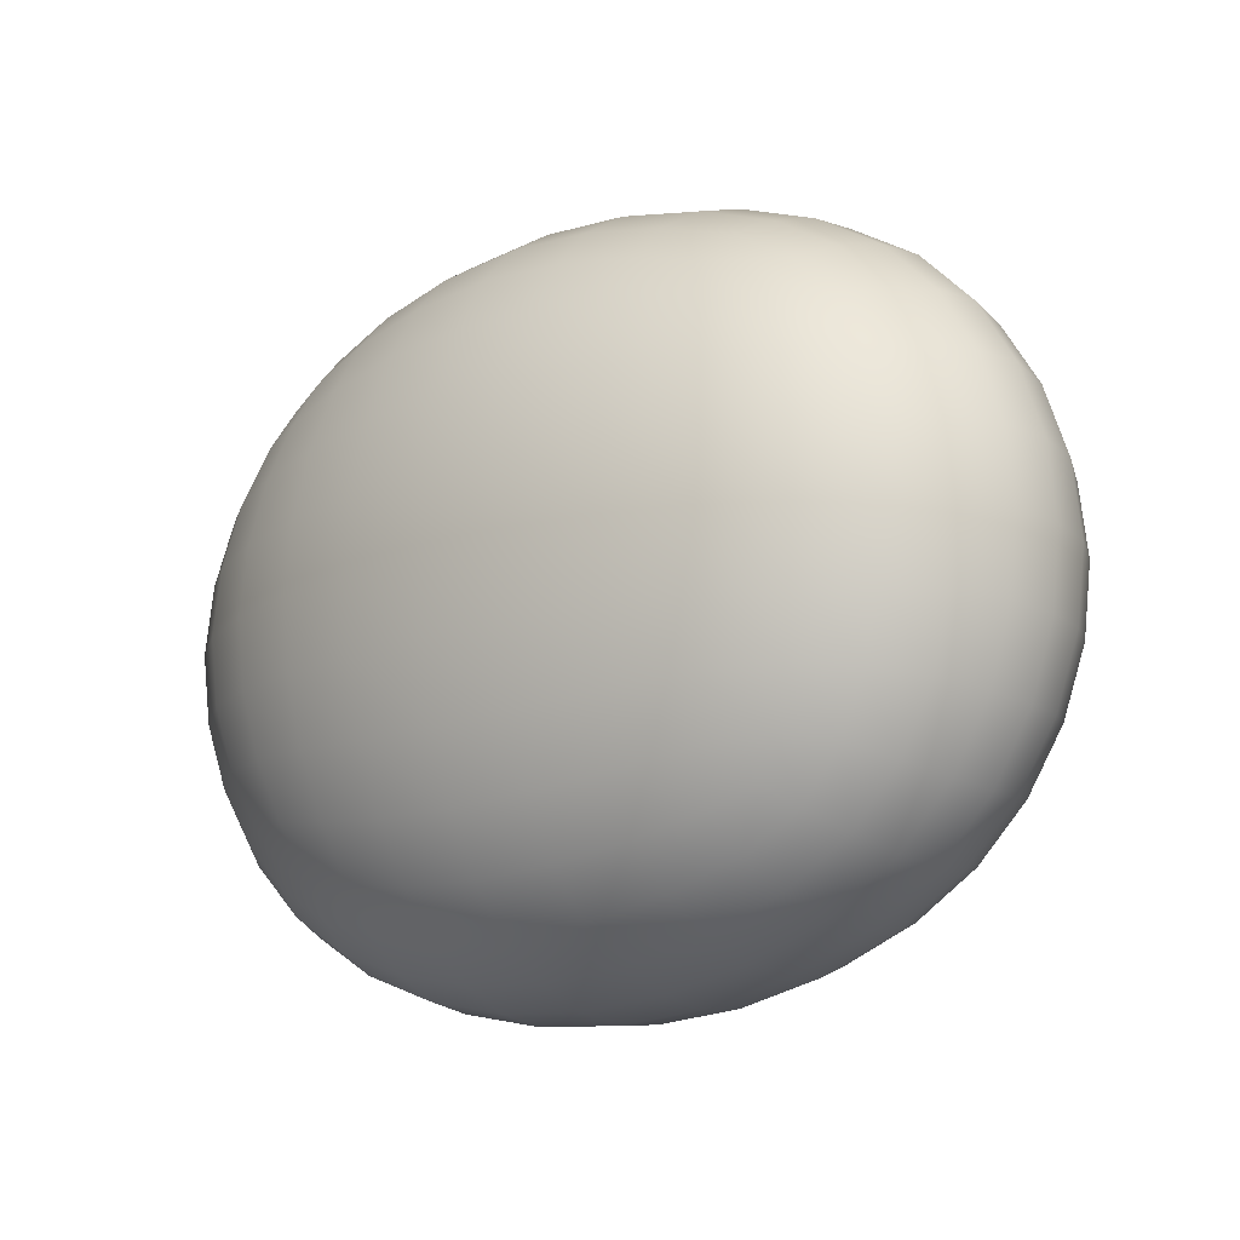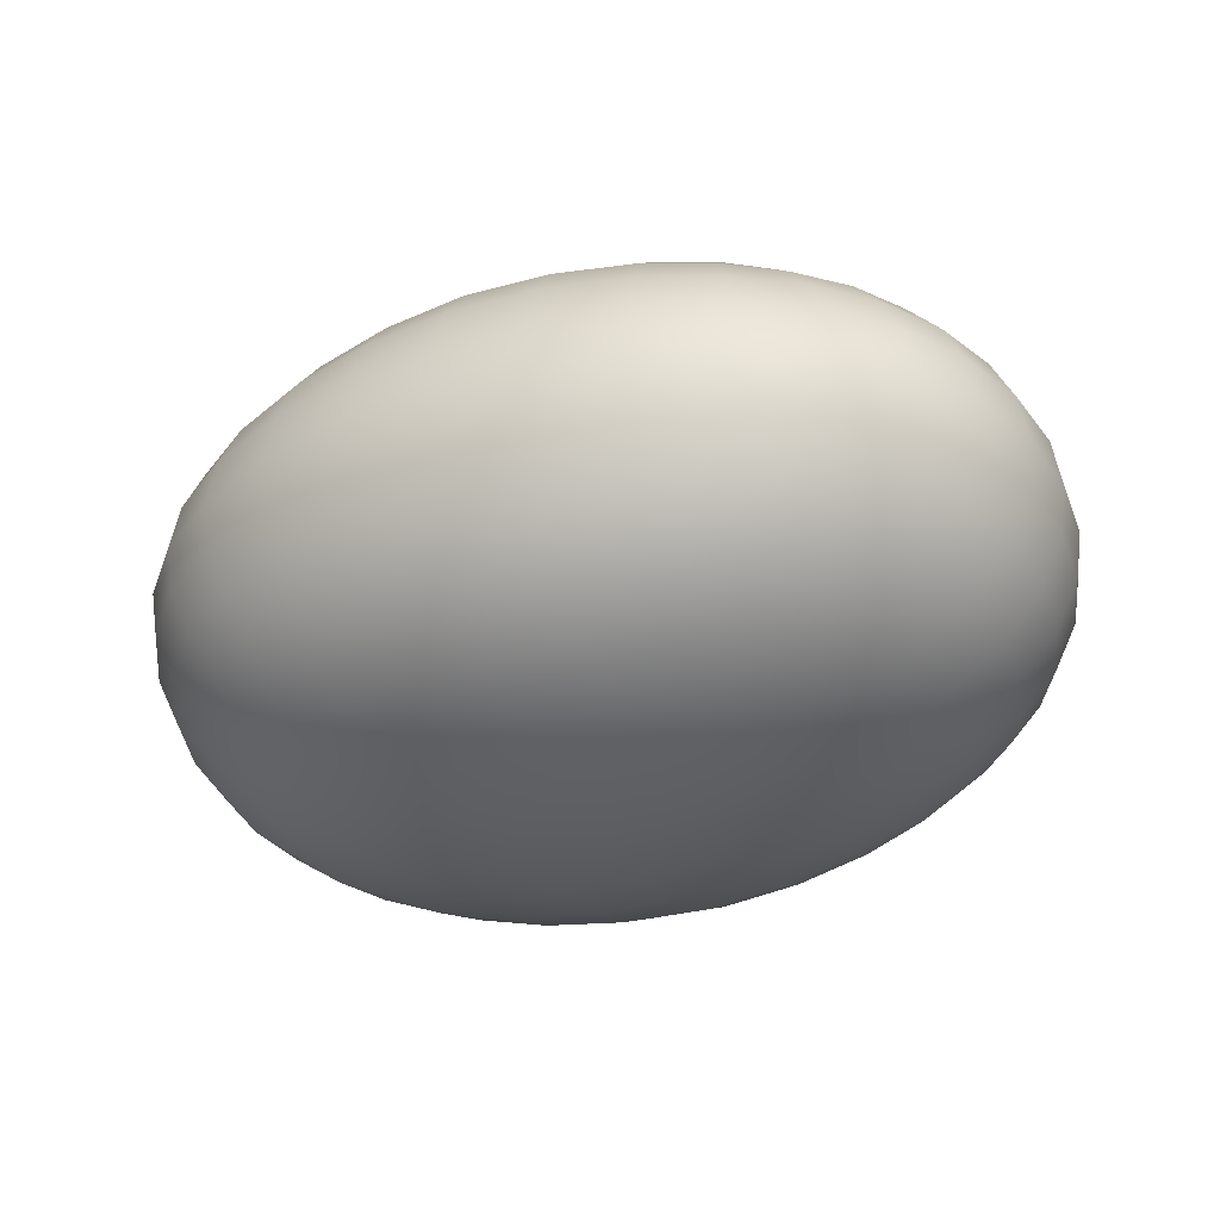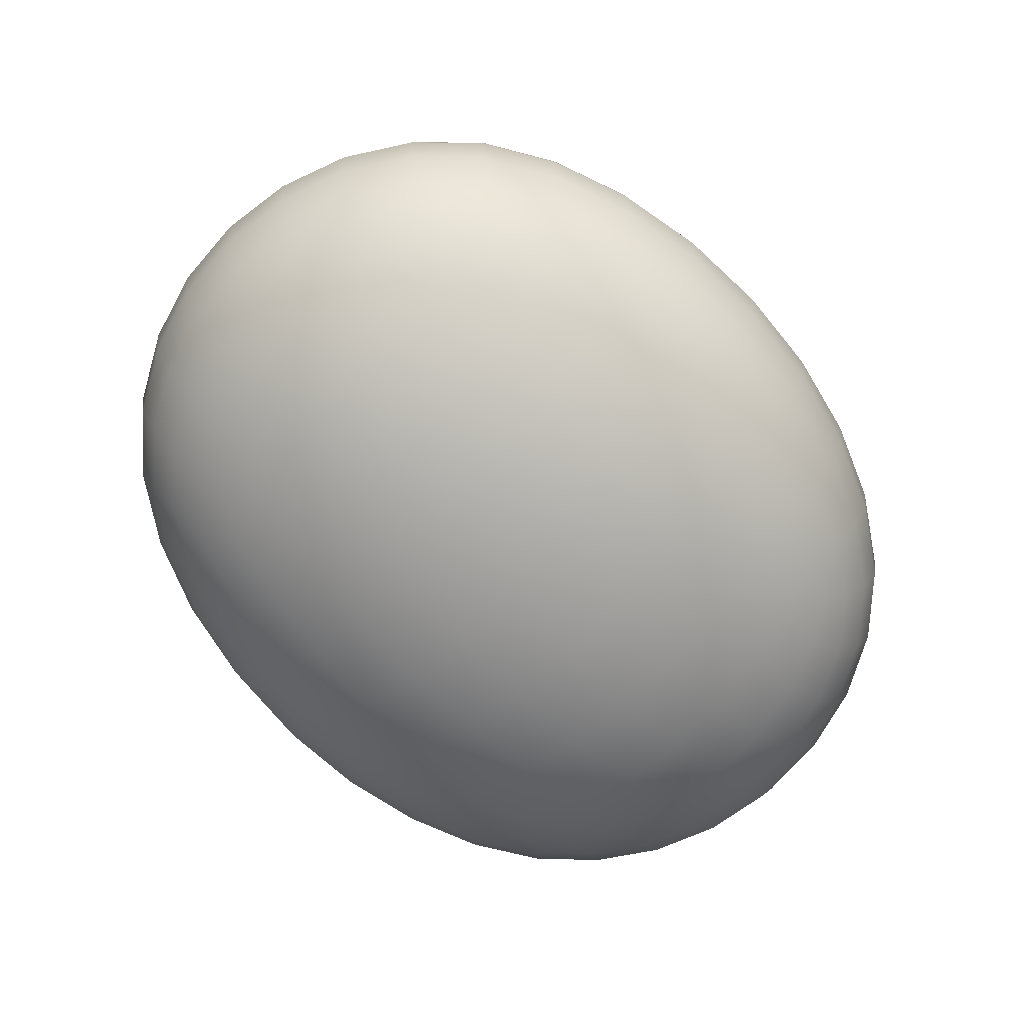
<metadata>
{"format":"obj","ext":"obj","renderer":"f3d","projection":"perspective","resolution":1024,"background":"white","views":[{"elev":-15.8,"azim":39.1,"up":"+Z"},{"elev":-35.7,"azim":-154.7,"up":"+Y"},{"elev":-71.0,"azim":-46.9,"up":"+Y"}]}
</metadata>
<code>
v  -51.61 10.63 -15.07
v  -53.03 9.812 -17.48
v  -49.14 8.154 -17.06
v  -48.61 9.812 -13.92
v  -54.48 8.97 -21.11
v  -50.08 7.003 -20.89
v  -55.49 8.382 -25.36
v  -50.81 6.264 -25.27
v  -55.89 8.152 -29.93
v  -51.13 5.998 -29.93
v  -44.39 7.003 -16.3
v  -44.12 8.97 -12.75
v  -44.9 5.602 -20.48
v  -45.37 4.747 -25.09
v  -45.58 4.455 -29.93
v  -38.96 6.264 -15.71
v  -38.85 8.382 -11.94
v  -39.18 4.747 -20.1
v  -39.4 3.833 -24.91
v  -39.52 3.528 -29.93
v  -33.19 5.998 -15.46
v  -33.19 8.152 -11.62
v  -33.19 4.455 -19.93
v  -33.19 3.528 -24.82
v  -33.19 3.218 -29.93
v  -53.03 9.812 -42.37
v  -51.61 10.63 -44.79
v  -48.61 9.812 -45.93
v  -49.14 8.154 -42.79
v  -44.12 8.97 -47.1
v  -44.39 7.003 -43.55
v  -38.85 8.382 -47.91
v  -38.96 6.264 -44.14
v  -33.19 8.152 -48.23
v  -33.19 5.998 -44.4
v  -54.48 8.97 -38.74
v  -50.08 7.003 -38.96
v  -44.9 5.602 -39.38
v  -39.18 4.747 -39.75
v  -33.19 4.455 -39.93
v  -55.49 8.382 -34.49
v  -50.81 6.264 -34.58
v  -45.37 4.747 -34.76
v  -39.4 3.833 -34.94
v  -33.19 3.528 -35.03
v  -14.76 10.63 -44.79
v  -13.34 9.812 -42.37
v  -17.23 8.154 -42.79
v  -17.76 9.812 -45.93
v  -11.89 8.97 -38.74
v  -16.29 7.003 -38.96
v  -10.88 8.382 -34.49
v  -15.56 6.264 -34.58
v  -10.48 8.152 -29.93
v  -15.24 5.998 -29.93
v  -21.98 7.003 -43.55
v  -22.25 8.97 -47.1
v  -21.47 5.602 -39.38
v  -21 4.747 -34.76
v  -20.79 4.455 -29.93
v  -27.41 6.264 -44.14
v  -27.52 8.382 -47.91
v  -27.19 4.747 -39.75
v  -26.97 3.833 -34.94
v  -26.85 3.528 -29.93
v  -13.34 9.812 -17.48
v  -14.76 10.63 -15.07
v  -17.76 9.812 -13.92
v  -17.23 8.154 -17.06
v  -22.25 8.97 -12.75
v  -21.98 7.003 -16.3
v  -27.52 8.382 -11.94
v  -27.41 6.264 -15.71
v  -11.89 8.97 -21.11
v  -16.29 7.003 -20.89
v  -21.47 5.602 -20.48
v  -27.19 4.747 -20.1
v  -10.88 8.382 -25.36
v  -15.56 6.264 -25.27
v  -21 4.747 -25.09
v  -26.97 3.833 -24.91
v  -51.61 32.03 -15.07
v  -48.61 32.85 -13.92
v  -49.14 34.51 -17.06
v  -53.03 32.85 -17.48
v  -44.12 33.7 -12.75
v  -44.39 35.66 -16.3
v  -38.85 34.28 -11.94
v  -38.96 36.4 -15.71
v  -33.19 34.52 -11.62
v  -33.19 36.67 -15.46
v  -50.08 35.66 -20.89
v  -54.48 33.7 -21.11
v  -44.9 37.06 -20.48
v  -39.18 37.92 -20.1
v  -33.19 38.21 -19.93
v  -50.81 36.4 -25.27
v  -55.49 34.28 -25.36
v  -45.37 37.92 -25.09
v  -39.4 38.83 -24.91
v  -33.19 39.14 -24.82
v  -51.13 36.67 -29.93
v  -55.89 34.52 -29.93
v  -45.58 38.21 -29.93
v  -39.52 39.14 -29.93
v  -33.19 39.45 -29.93
v  -17.76 32.85 -13.92
v  -14.76 32.03 -15.07
v  -13.34 32.85 -17.48
v  -17.23 34.51 -17.06
v  -11.89 33.7 -21.11
v  -16.29 35.66 -20.89
v  -10.88 34.28 -25.36
v  -15.56 36.4 -25.27
v  -10.48 34.52 -29.93
v  -15.24 36.67 -29.93
v  -22.25 33.7 -12.75
v  -21.98 35.66 -16.3
v  -21.47 37.06 -20.48
v  -21 37.92 -25.09
v  -20.79 38.21 -29.93
v  -27.52 34.28 -11.94
v  -27.41 36.4 -15.71
v  -27.19 37.92 -20.1
v  -26.97 38.83 -24.91
v  -26.85 39.14 -29.93
v  -14.76 32.03 -44.79
v  -17.76 32.85 -45.93
v  -17.23 34.51 -42.79
v  -13.34 32.85 -42.37
v  -22.25 33.7 -47.1
v  -21.98 35.66 -43.55
v  -27.52 34.28 -47.91
v  -27.41 36.4 -44.14
v  -33.19 34.52 -48.23
v  -33.19 36.67 -44.4
v  -16.29 35.66 -38.96
v  -11.89 33.7 -38.74
v  -21.47 37.06 -39.38
v  -27.19 37.92 -39.75
v  -33.19 38.21 -39.93
v  -15.56 36.4 -34.58
v  -10.88 34.28 -34.49
v  -21 37.92 -34.76
v  -26.97 38.83 -34.94
v  -33.19 39.14 -35.03
v  -48.61 32.85 -45.93
v  -51.61 32.03 -44.79
v  -53.03 32.85 -42.37
v  -49.14 34.51 -42.79
v  -54.48 33.7 -38.74
v  -50.08 35.66 -38.96
v  -55.49 34.28 -34.49
v  -50.81 36.4 -34.58
v  -44.12 33.7 -47.1
v  -44.39 35.66 -43.55
v  -44.9 37.06 -39.38
v  -45.37 37.92 -34.76
v  -38.85 34.28 -47.91
v  -38.96 36.4 -44.14
v  -39.18 37.92 -39.75
v  -39.4 38.83 -34.94
v  -49.14 12.07 -11.62
v  -53.03 12.38 -13.92
v  -44.39 11.52 -10.02
v  -38.96 11.1 -8.996
v  -33.19 10.91 -8.626
v  -50.08 14.83 -10.02
v  -54.48 14.98 -12.75
v  -44.9 14.53 -8.076
v  -39.18 14.26 -6.889
v  -33.19 14.13 -6.484
v  -50.81 17.98 -8.996
v  -55.49 18.05 -11.94
v  -45.37 17.85 -6.889
v  -39.4 17.72 -5.62
v  -33.19 17.66 -5.196
v  -51.13 21.33 -8.626
v  -55.89 21.33 -11.62
v  -45.58 21.33 -6.484
v  -39.52 21.33 -5.196
v  -33.19 21.33 -4.765
v  -13.34 12.38 -13.92
v  -17.23 12.07 -11.62
v  -11.89 14.98 -12.75
v  -16.29 14.83 -10.02
v  -10.88 18.05 -11.94
v  -15.56 17.98 -8.996
v  -10.48 21.33 -11.62
v  -15.24 21.33 -8.626
v  -21.98 11.52 -10.02
v  -21.47 14.53 -8.076
v  -21 17.85 -6.889
v  -20.79 21.33 -6.484
v  -27.41 11.1 -8.996
v  -27.19 14.26 -6.889
v  -26.97 17.72 -5.62
v  -26.85 21.33 -5.196
v  -17.23 30.6 -11.62
v  -13.34 30.29 -13.92
v  -21.98 31.14 -10.02
v  -27.41 31.57 -8.996
v  -33.19 31.75 -8.626
v  -16.29 27.84 -10.02
v  -11.89 27.68 -12.75
v  -21.47 28.14 -8.076
v  -27.19 28.41 -6.889
v  -33.19 28.53 -6.484
v  -15.56 24.69 -8.996
v  -10.88 24.62 -11.94
v  -21 24.81 -6.889
v  -26.97 24.94 -5.62
v  -33.19 25.01 -5.196
v  -53.03 30.29 -13.92
v  -49.14 30.6 -11.62
v  -54.48 27.68 -12.75
v  -50.08 27.84 -10.02
v  -55.49 24.62 -11.94
v  -50.81 24.69 -8.996
v  -44.39 31.14 -10.02
v  -44.9 28.14 -8.076
v  -45.37 24.81 -6.889
v  -38.96 31.57 -8.996
v  -39.18 28.41 -6.889
v  -39.4 24.94 -5.62
v  -10.49 12.07 -17.06
v  -8.505 11.52 -20.89
v  -7.232 11.1 -25.27
v  -6.774 10.91 -29.93
v  -8.505 14.83 -16.3
v  -6.092 14.53 -20.48
v  -4.619 14.26 -25.09
v  -4.118 14.13 -29.93
v  -7.232 17.98 -15.71
v  -4.619 17.85 -20.1
v  -3.046 17.72 -24.91
v  -2.52 17.66 -29.93
v  -6.774 21.33 -15.46
v  -4.118 21.33 -19.93
v  -2.52 21.33 -24.82
v  -1.986 21.33 -29.93
v  -13.34 12.38 -45.93
v  -10.49 12.07 -42.79
v  -11.89 14.98 -47.1
v  -8.505 14.83 -43.55
v  -10.88 18.05 -47.91
v  -7.232 17.98 -44.14
v  -10.48 21.33 -48.23
v  -6.774 21.33 -44.4
v  -8.505 11.52 -38.96
v  -6.092 14.53 -39.38
v  -4.619 17.85 -39.75
v  -4.118 21.33 -39.93
v  -7.232 11.1 -34.58
v  -4.619 14.26 -34.76
v  -3.046 17.72 -34.94
v  -2.52 21.33 -35.03
v  -10.49 30.6 -42.79
v  -13.34 30.29 -45.93
v  -8.505 31.14 -38.96
v  -7.232 31.57 -34.58
v  -6.774 31.75 -29.93
v  -8.505 27.84 -43.55
v  -11.89 27.68 -47.1
v  -6.092 28.14 -39.38
v  -4.619 28.41 -34.76
v  -4.118 28.53 -29.93
v  -7.232 24.69 -44.14
v  -10.88 24.62 -47.91
v  -4.619 24.81 -39.75
v  -3.046 24.94 -34.94
v  -2.52 25.01 -29.93
v  -10.49 30.6 -17.06
v  -8.505 27.84 -16.3
v  -7.232 24.69 -15.71
v  -8.505 31.14 -20.89
v  -6.092 28.14 -20.48
v  -4.619 24.81 -20.1
v  -7.232 31.57 -25.27
v  -4.619 28.41 -25.09
v  -3.046 24.94 -24.91
v  -17.23 12.07 -48.23
v  -21.98 11.52 -49.83
v  -27.41 11.1 -50.86
v  -33.19 10.91 -51.23
v  -16.29 14.83 -49.83
v  -21.47 14.53 -51.78
v  -27.19 14.26 -52.96
v  -33.19 14.13 -53.37
v  -15.56 17.98 -50.86
v  -21 17.85 -52.96
v  -26.97 17.72 -54.23
v  -33.19 17.66 -54.66
v  -15.24 21.33 -51.23
v  -20.79 21.33 -53.37
v  -26.85 21.33 -54.66
v  -33.19 21.33 -55.09
v  -53.03 12.38 -45.93
v  -49.14 12.07 -48.23
v  -54.48 14.98 -47.1
v  -50.08 14.83 -49.83
v  -55.49 18.05 -47.91
v  -50.81 17.98 -50.86
v  -55.89 21.33 -48.23
v  -51.13 21.33 -51.23
v  -44.39 11.52 -49.83
v  -44.9 14.53 -51.78
v  -45.37 17.85 -52.96
v  -45.58 21.33 -53.37
v  -38.96 11.1 -50.86
v  -39.18 14.26 -52.96
v  -39.4 17.72 -54.23
v  -39.52 21.33 -54.66
v  -49.14 30.6 -48.23
v  -53.03 30.29 -45.93
v  -44.39 31.14 -49.83
v  -38.96 31.57 -50.86
v  -33.19 31.75 -51.23
v  -50.08 27.84 -49.83
v  -54.48 27.68 -47.1
v  -44.9 28.14 -51.78
v  -39.18 28.41 -52.96
v  -33.19 28.53 -53.37
v  -50.81 24.69 -50.86
v  -55.49 24.62 -47.91
v  -45.37 24.81 -52.96
v  -39.4 24.94 -54.23
v  -33.19 25.01 -54.66
v  -17.23 30.6 -48.23
v  -16.29 27.84 -49.83
v  -15.56 24.69 -50.86
v  -21.98 31.14 -49.83
v  -21.47 28.14 -51.78
v  -21 24.81 -52.96
v  -27.41 31.57 -50.86
v  -27.19 28.41 -52.96
v  -26.97 24.94 -54.23
v  -55.88 12.07 -42.79
v  -57.87 11.52 -38.96
v  -59.14 11.1 -34.58
v  -59.6 10.91 -29.93
v  -57.87 14.83 -43.55
v  -60.28 14.53 -39.38
v  -61.75 14.26 -34.76
v  -62.25 14.13 -29.93
v  -59.14 17.98 -44.14
v  -61.75 17.85 -39.75
v  -63.32 17.72 -34.94
v  -63.85 17.66 -29.93
v  -59.6 21.33 -44.4
v  -62.25 21.33 -39.93
v  -63.85 21.33 -35.03
v  -64.38 21.33 -29.93
v  -55.88 12.07 -17.06
v  -57.87 14.83 -16.3
v  -59.14 17.98 -15.71
v  -59.6 21.33 -15.46
v  -57.87 11.52 -20.89
v  -60.28 14.53 -20.48
v  -61.75 17.85 -20.1
v  -62.25 21.33 -19.93
v  -59.14 11.1 -25.27
v  -61.75 14.26 -25.09
v  -63.32 17.72 -24.91
v  -63.85 21.33 -24.82
v  -55.88 30.6 -17.06
v  -57.87 31.14 -20.89
v  -59.14 31.57 -25.27
v  -59.6 31.75 -29.93
v  -57.87 27.84 -16.3
v  -60.28 28.14 -20.48
v  -61.75 28.41 -25.09
v  -62.25 28.53 -29.93
v  -59.14 24.69 -15.71
v  -61.75 24.81 -20.1
v  -63.32 24.94 -24.91
v  -63.85 25.01 -29.93
v  -55.88 30.6 -42.79
v  -57.87 27.84 -43.55
v  -59.14 24.69 -44.14
v  -57.87 31.14 -38.96
v  -60.28 28.14 -39.38
v  -61.75 24.81 -39.75
v  -59.14 31.57 -34.58
v  -61.75 28.41 -34.76
v  -63.32 24.94 -34.94
o Box001
g Box001
f 1 2 3 4
f 2 5 6 3
f 5 7 8 6
f 7 9 10 8
f 4 3 11 12
f 3 6 13 11
f 6 8 14 13
f 8 10 15 14
f 12 11 16 17
f 11 13 18 16
f 13 14 19 18
f 14 15 20 19
f 17 16 21 22
f 16 18 23 21
f 18 19 24 23
f 19 20 25 24
f 26 27 28 29
f 29 28 30 31
f 31 30 32 33
f 33 32 34 35
f 36 26 29 37
f 37 29 31 38
f 38 31 33 39
f 39 33 35 40
f 41 36 37 42
f 42 37 38 43
f 43 38 39 44
f 44 39 40 45
f 9 41 42 10
f 10 42 43 15
f 15 43 44 20
f 20 44 45 25
f 46 47 48 49
f 47 50 51 48
f 50 52 53 51
f 52 54 55 53
f 49 48 56 57
f 48 51 58 56
f 51 53 59 58
f 53 55 60 59
f 57 56 61 62
f 56 58 63 61
f 58 59 64 63
f 59 60 65 64
f 62 61 35 34
f 61 63 40 35
f 63 64 45 40
f 64 65 25 45
f 66 67 68 69
f 69 68 70 71
f 71 70 72 73
f 73 72 22 21
f 74 66 69 75
f 75 69 71 76
f 76 71 73 77
f 77 73 21 23
f 78 74 75 79
f 79 75 76 80
f 80 76 77 81
f 81 77 23 24
f 54 78 79 55
f 55 79 80 60
f 60 80 81 65
f 65 81 24 25
f 82 83 84 85
f 83 86 87 84
f 86 88 89 87
f 88 90 91 89
f 85 84 92 93
f 84 87 94 92
f 87 89 95 94
f 89 91 96 95
f 93 92 97 98
f 92 94 99 97
f 94 95 100 99
f 95 96 101 100
f 98 97 102 103
f 97 99 104 102
f 99 100 105 104
f 100 101 106 105
f 107 108 109 110
f 110 109 111 112
f 112 111 113 114
f 114 113 115 116
f 117 107 110 118
f 118 110 112 119
f 119 112 114 120
f 120 114 116 121
f 122 117 118 123
f 123 118 119 124
f 124 119 120 125
f 125 120 121 126
f 90 122 123 91
f 91 123 124 96
f 96 124 125 101
f 101 125 126 106
f 127 128 129 130
f 128 131 132 129
f 131 133 134 132
f 133 135 136 134
f 130 129 137 138
f 129 132 139 137
f 132 134 140 139
f 134 136 141 140
f 138 137 142 143
f 137 139 144 142
f 139 140 145 144
f 140 141 146 145
f 143 142 116 115
f 142 144 121 116
f 144 145 126 121
f 145 146 106 126
f 147 148 149 150
f 150 149 151 152
f 152 151 153 154
f 154 153 103 102
f 155 147 150 156
f 156 150 152 157
f 157 152 154 158
f 158 154 102 104
f 159 155 156 160
f 160 156 157 161
f 161 157 158 162
f 162 158 104 105
f 135 159 160 136
f 136 160 161 141
f 141 161 162 146
f 146 162 105 106
f 1 4 163 164
f 4 12 165 163
f 12 17 166 165
f 17 22 167 166
f 164 163 168 169
f 163 165 170 168
f 165 166 171 170
f 166 167 172 171
f 169 168 173 174
f 168 170 175 173
f 170 171 176 175
f 171 172 177 176
f 174 173 178 179
f 173 175 180 178
f 175 176 181 180
f 176 177 182 181
f 68 67 183 184
f 184 183 185 186
f 186 185 187 188
f 188 187 189 190
f 70 68 184 191
f 191 184 186 192
f 192 186 188 193
f 193 188 190 194
f 72 70 191 195
f 195 191 192 196
f 196 192 193 197
f 197 193 194 198
f 22 72 195 167
f 167 195 196 172
f 172 196 197 177
f 177 197 198 182
f 108 107 199 200
f 107 117 201 199
f 117 122 202 201
f 122 90 203 202
f 200 199 204 205
f 199 201 206 204
f 201 202 207 206
f 202 203 208 207
f 205 204 209 210
f 204 206 211 209
f 206 207 212 211
f 207 208 213 212
f 210 209 190 189
f 209 211 194 190
f 211 212 198 194
f 212 213 182 198
f 83 82 214 215
f 215 214 216 217
f 217 216 218 219
f 219 218 179 178
f 86 83 215 220
f 220 215 217 221
f 221 217 219 222
f 222 219 178 180
f 88 86 220 223
f 223 220 221 224
f 224 221 222 225
f 225 222 180 181
f 90 88 223 203
f 203 223 224 208
f 208 224 225 213
f 213 225 181 182
f 67 66 226 183
f 66 74 227 226
f 74 78 228 227
f 78 54 229 228
f 183 226 230 185
f 226 227 231 230
f 227 228 232 231
f 228 229 233 232
f 185 230 234 187
f 230 231 235 234
f 231 232 236 235
f 232 233 237 236
f 187 234 238 189
f 234 235 239 238
f 235 236 240 239
f 236 237 241 240
f 47 46 242 243
f 243 242 244 245
f 245 244 246 247
f 247 246 248 249
f 50 47 243 250
f 250 243 245 251
f 251 245 247 252
f 252 247 249 253
f 52 50 250 254
f 254 250 251 255
f 255 251 252 256
f 256 252 253 257
f 54 52 254 229
f 229 254 255 233
f 233 255 256 237
f 237 256 257 241
f 127 130 258 259
f 130 138 260 258
f 138 143 261 260
f 143 115 262 261
f 259 258 263 264
f 258 260 265 263
f 260 261 266 265
f 261 262 267 266
f 264 263 268 269
f 263 265 270 268
f 265 266 271 270
f 266 267 272 271
f 269 268 249 248
f 268 270 253 249
f 270 271 257 253
f 271 272 241 257
f 109 108 200 273
f 273 200 205 274
f 274 205 210 275
f 275 210 189 238
f 111 109 273 276
f 276 273 274 277
f 277 274 275 278
f 278 275 238 239
f 113 111 276 279
f 279 276 277 280
f 280 277 278 281
f 281 278 239 240
f 115 113 279 262
f 262 279 280 267
f 267 280 281 272
f 272 281 240 241
f 46 49 282 242
f 49 57 283 282
f 57 62 284 283
f 62 34 285 284
f 242 282 286 244
f 282 283 287 286
f 283 284 288 287
f 284 285 289 288
f 244 286 290 246
f 286 287 291 290
f 287 288 292 291
f 288 289 293 292
f 246 290 294 248
f 290 291 295 294
f 291 292 296 295
f 292 293 297 296
f 28 27 298 299
f 299 298 300 301
f 301 300 302 303
f 303 302 304 305
f 30 28 299 306
f 306 299 301 307
f 307 301 303 308
f 308 303 305 309
f 32 30 306 310
f 310 306 307 311
f 311 307 308 312
f 312 308 309 313
f 34 32 310 285
f 285 310 311 289
f 289 311 312 293
f 293 312 313 297
f 148 147 314 315
f 147 155 316 314
f 155 159 317 316
f 159 135 318 317
f 315 314 319 320
f 314 316 321 319
f 316 317 322 321
f 317 318 323 322
f 320 319 324 325
f 319 321 326 324
f 321 322 327 326
f 322 323 328 327
f 325 324 305 304
f 324 326 309 305
f 326 327 313 309
f 327 328 297 313
f 128 127 259 329
f 329 259 264 330
f 330 264 269 331
f 331 269 248 294
f 131 128 329 332
f 332 329 330 333
f 333 330 331 334
f 334 331 294 295
f 133 131 332 335
f 335 332 333 336
f 336 333 334 337
f 337 334 295 296
f 135 133 335 318
f 318 335 336 323
f 323 336 337 328
f 328 337 296 297
f 27 26 338 298
f 26 36 339 338
f 36 41 340 339
f 41 9 341 340
f 298 338 342 300
f 338 339 343 342
f 339 340 344 343
f 340 341 345 344
f 300 342 346 302
f 342 343 347 346
f 343 344 348 347
f 344 345 349 348
f 302 346 350 304
f 346 347 351 350
f 347 348 352 351
f 348 349 353 352
f 2 1 164 354
f 354 164 169 355
f 355 169 174 356
f 356 174 179 357
f 5 2 354 358
f 358 354 355 359
f 359 355 356 360
f 360 356 357 361
f 7 5 358 362
f 362 358 359 363
f 363 359 360 364
f 364 360 361 365
f 9 7 362 341
f 341 362 363 345
f 345 363 364 349
f 349 364 365 353
f 82 85 366 214
f 85 93 367 366
f 93 98 368 367
f 98 103 369 368
f 214 366 370 216
f 366 367 371 370
f 367 368 372 371
f 368 369 373 372
f 216 370 374 218
f 370 371 375 374
f 371 372 376 375
f 372 373 377 376
f 218 374 357 179
f 374 375 361 357
f 375 376 365 361
f 376 377 353 365
f 149 148 315 378
f 378 315 320 379
f 379 320 325 380
f 380 325 304 350
f 151 149 378 381
f 381 378 379 382
f 382 379 380 383
f 383 380 350 351
f 153 151 381 384
f 384 381 382 385
f 385 382 383 386
f 386 383 351 352
f 103 153 384 369
f 369 384 385 373
f 373 385 386 377
f 377 386 352 353

</code>
